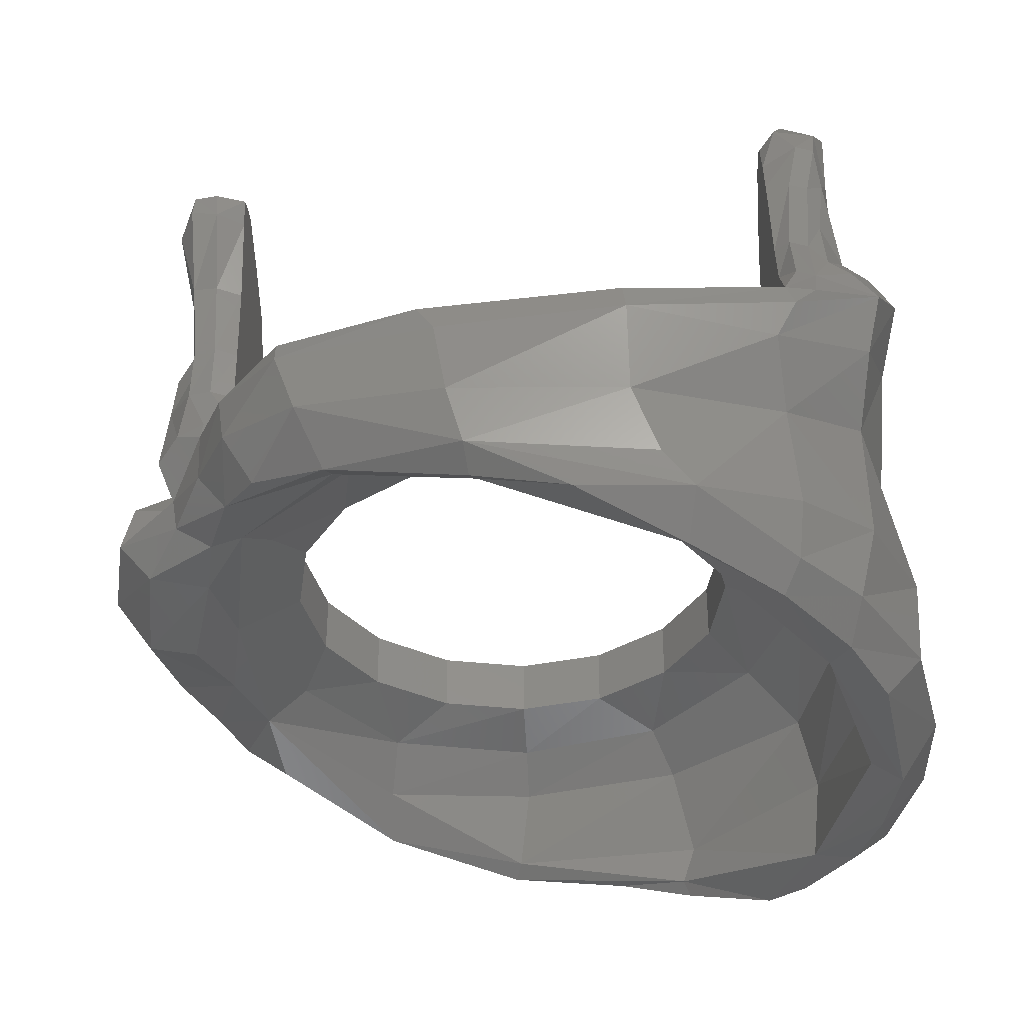
<metadata>
{"format":"stl","ext":"stl","renderer":"f3d","projection":"perspective","resolution":1024,"background":"white","views":[{"elev":-37.2,"azim":-86.6,"up":"+Y"}]}
</metadata>
<code>
# stl→obj: 399 verts, 782 faces
v -0.2864 0.01956 -0.4894
v -0.3127 0.02044 -0.4454
v -0.3006 0.0884 -0.4749
v -0.2307 0.1085 -0.5156
v -0.063 0.1 -0.4904
v -0.1601 -0.02412 -0.4734
v -0.1071 0.1565 -0.5221
v -0.1614 0.1138 -0.5326
v -0.04908 0.1907 -0.4334
v -0.03932 0.09668 -0.4334
v -0.05792 0.167 -0.4778
v -0.3111 0.1653 -0.4698
v -0.3216 0.16 -0.4374
v -0.3143 0.08168 -0.44
v -0.2442 0.1756 -0.4826
v -0.194 0.2053 -0.518
v -0.1071 0.2228 -0.5221
v -0.06552 0.2466 -0.4778
v -0.06424 0.2704 -0.4334
v -0.3195 0.284 -0.4792
v -0.3295 0.277 -0.4421
v -0.2652 0.2697 -0.4839
v -0.151 0.2835 -0.5017
v -0.07148 0.3014 -0.4745
v -0.07 0.3106 -0.4381
v -0.194 0.2747 -0.4868
v -0.3181 0.2701 -0.405
v -0.3444 0.3948 -0.405
v -0.3666 0.3991 -0.4444
v -0.3175 0.3945 -0.5081
v -0.3676 0.4033 -0.4837
v -0.1132 0.2923 -0.5108
v -0.2091 0.4171 -0.4936
v -0.1488 0.4044 -0.471
v -0.1289 0.3917 -0.4485
v -0.2464 0.3995 -0.5003
v -0.3558 0.4436 -0.4833
v -0.3606 0.4443 -0.4496
v -0.3141 0.4584 -0.4972
v -0.2724 0.4581 -0.4935
v -0.2192 0.4381 -0.4414
v -0.2314 0.4481 -0.4674
v -0.3258 0.4668 -0.4456
v -0.2846 0.4639 -0.4408
v -0.3254 0.4476 -0.405
v -0.2982 0.451 -0.405
v 0.3322 0.02128 -0.405
v 0.2753 0.08168 -0.431
v 0.2633 0.075 -0.405
v 0.2307 0.1085 -0.4771
v 0.283 0.0884 -0.457
v 0.2608 0.0478 -0.4731
v 0.06292 0.09 -0.4904
v 0.1071 0.1432 -0.5018
v 0.172 0.0144 -0.5149
v 0.172 0.1084 -0.4862
v 0.03932 0.09668 -0.4334
v 0.07108 0.1463 -0.4676
v 0.06436 0.1494 -0.4334
v 0.3033 0.16 -0.4382
v 0.2824 0.1546 -0.405
v 0.297 0.1653 -0.4714
v 0.2442 0.1756 -0.4809
v 0.194 0.2053 -0.4967
v 0.1185 0.2315 -0.5019
v 0.08272 0.2291 -0.4677
v 0.0762 0.2267 -0.4334
v 0.3181 0.2701 -0.405
v 0.3503 0.2747 -0.4421
v 0.3402 0.2792 -0.4792
v 0.2652 0.2697 -0.4963
v 0.194 0.2747 -0.4992
v 0.1483 0.2923 -0.5039
v 0.1265 0.346 -0.4431
v 0.1228 0.3191 -0.4735
v 0.3541 0.4022 -0.405
v 0.3846 0.4064 -0.4444
v 0.3273 0.4018 -0.508
v 0.3773 0.4106 -0.4837
v 0.2562 0.4068 -0.5127
v 0.2091 0.4171 -0.4936
v 0.1906 0.4186 -0.4694
v 0.1886 0.42 -0.4452
v 0.3645 0.4427 -0.405
v 0.365 0.4468 -0.4496
v 0.3238 0.4657 -0.4972
v 0.3655 0.4509 -0.4833
v 0.2821 0.4654 -0.4935
v 0.25 0.4677 -0.4674
v 0.2374 0.4581 -0.4414
v 0.3355 0.4741 -0.4456
v 0.3351 0.4549 -0.405
v 0.3079 0.4583 -0.405
v 0.2943 0.4804 -0.4531
v 0.3306 0.4136 0.513
v 0.3547 0.4282 0.4841
v 0.2514 0.522 0.513
v 0.2992 0.52 0.4841
v 0.2518 0.5532 0.4841
v 0.1837 0.5539 0.4908
v 0.1543 0.5309 0.5065
v 0.2518 0.5532 0.4314
v 0.1894 0.5523 0.4314
v 0.1298 0.5354 0.4908
v 0.01884 0.4659 0.5065
v 0.02132 0.4797 0.4908
v -0.02692 0.4673 0.4314
v -0.03264 0.4584 0.4908
v 0.02704 0.4781 0.4314
v -0.07756 0.4518 0.4908
v -0.08004 0.4212 0.5065
v -0.03512 0.4446 0.5065
v -0.1223 0.4189 0.4965
v -0.1093 0.4363 0.4868
v -0.1 0.483 0.4411
v -0.07184 0.4607 0.4314
v -0.1626 0.4928 0.4845
v -0.1284 0.49 0.4447
v -0.1948 0.3671 0.5092
v -0.2738 0.3161 0.5104
v -0.2403 0.312 0.5306
v -0.3707 0.2027 0.5463
v -0.3949 0.2118 0.5087
v -0.4894 0.1079 0.5092
v -0.4956 0.127 0.477
v -0.2144 0.5178 0.4971
v -0.1927 0.5196 0.4823
v -0.2192 0.4671 0.4996
v -0.2807 0.4644 0.5063
v -0.3462 0.4222 0.5017
v -0.3867 0.3822 0.4911
v -0.4336 0.2518 0.4769
v -0.1914 0.5348 0.4356
v -0.2705 0.545 0.5073
v -0.3236 0.5441 0.5068
v -0.3676 0.5135 0.4889
v -0.3924 0.4555 0.4835
v -0.23 0.5581 0.4348
v -0.3009 0.5806 0.4452
v -0.2733 0.5783 0.4451
v -0.3277 0.5744 0.4423
v -0.3675 0.5266 0.4275
v -0.3961 0.462 0.4565
v -0.4258 0.3424 0.4652
v -0.5398 0.06116 0.453
v -0.4794 0.1742 0.453
v 0.3547 0.4282 0.4314
v 0.4884 0.1733 0.4314
v 0.4792 0.1733 0.4841
v 0.555 0.02272 0.4271
v 0.521 0.0134 0.4704
v 0.4552 0.1588 0.513
v 0.5628 0 0.405
v 0.283 0.01808 0.5082
v -0.0098 0.1119 0.5354
v 0.062 -0.0584 0.5398
v 0.02588 0.4302 0.5271
v 0.0818 0.2571 0.5168
v -0.0692 0.3863 0.5372
v 0.399 -0.09992 0.4718
v 0.2212 -0.1019 0.5157
v 0.524 -0.1434 0.3558
v -0.184 0.2864 0.5754
v -0.2862 0.08248 0.5627
v -0.3259 0.184 0.5888
v -0.2176 -0.07804 0.551
v -0.2068 0.3078 0.5426
v -0.4816 -0.03328 0.5231
v -0.4894 0.06176 0.544
v -0.4083 -0.1162 0.508
v -0.5851 -0.08588 0.3893
v -0.5931 -0.0344 0.4173
v -0.522 -0.1697 0.3972
v -0.6296 -0.06048 0.1859
v -0.5933 -0.1748 0.1875
v -0.5736 -0.2678 0.2249
v -0.6089 -0.068 -0.0772
v -0.6081 -0.1759 -0.05904
v -0.5936 -0.2557 -0.0358
v -0.5735 0.00388 0.4477
v -0.5856 0 0.405
v -0.5436 0.06768 0.426
v -0.6228 -0.02284 0.1808
v -0.5828 0 0.1757
v -0.5582 0 -0.1283
v -0.6002 -0.0266 -0.1028
v -0.5411 -0.1428 -0.2736
v -0.5254 -0.01784 -0.3062
v -0.4818 0 -0.3069
v -0.5359 -0.05052 -0.3056
v -0.4348 -0.1058 -0.3904
v -0.4137 -0.0236 -0.4039
v -0.3813 0 -0.405
v -0.3137 -0.00432 -0.449
v -0.3234 -0.0886 -0.4438
v -0.3286 0.02128 -0.405
v -0.2283 -0.0576 -0.4987
v -0.242 0.00468 -0.524
v -0.2202 -0.102 -0.4922
v -0.02732 -0.2309 0.5984
v 0.1173 -0.2376 0.5851
v 0.274 -0.2585 0.5394
v 0.453 -0.2583 0.42
v -0.2143 -0.2502 0.5865
v -0.3854 -0.2731 0.5141
v -0.4871 -0.2949 0.412
v 0.08288 -0.3913 0.6031
v -0.05572 -0.3839 0.6119
v 0.2368 -0.3972 0.5565
v 0.3904 -0.3853 0.4431
v -0.2274 -0.3815 0.5784
v -0.377 -0.3765 0.4897
v -0.4584 -0.3679 0.4047
v -0.5542 -0.3138 0.2692
v -0.1446 -0.0758 -0.5924
v -0.1071 0.02148 -0.5853
v -0.1484 -0.1401 -0.5407
v 0 -0.07996 -0.6228
v 0 -0.03096 -0.622
v 0 -0.165 -0.5635
v -0.032 0.07408 -0.4885
v 0 0.06928 -0.4924
v 0 0.07688 -0.4397
v -0.5519 -0.2817 -0.0304
v -0.4985 -0.2205 -0.2341
v -0.4221 -0.1795 -0.345
v -0.339 -0.1558 -0.3974
v -0.2202 -0.1378 -0.4371
v -0.00876 -0.4456 0.5617
v 0.1244 -0.4408 0.5404
v 0.245 -0.429 0.5057
v 0.3587 -0.4172 0.4367
v -0.2251 -0.4368 0.5281
v -0.323 -0.422 0.4738
v -0.4234 -0.4031 0.3824
v -0.5628 -0.3121 0.1061
v -0.4969 -0.3659 0.2572
v -0.1308 -0.1475 -0.4539
v 0 -0.1789 -0.4914
v 0 -0.0852 0.324
v 0 -0.123 0.4378
v -0.1263 -0.0852 0.2989
v -0.2118 -0.1056 0.3608
v -0.2334 -0.0852 0.2274
v -0.3668 -0.1121 0.2058
v -0.3049 -0.0852 0.1203
v -0.33 -0.0852 -0.006
v -0.4235 -0.1123 -0.006
v -0.3668 -0.12 -0.2178
v -0.3049 -0.0852 -0.1323
v -0.2334 -0.0852 -0.2394
v -0.2052 -0.1172 -0.3511
v -0.1263 -0.0852 -0.3109
v 0 -0.0852 -0.336
v 0 -0.1348 -0.4295
v 0 -0.1789 0.499
v -0.2515 -0.1777 0.4371
v -0.4204 -0.1657 0.2367
v -0.4854 -0.1608 -0.006
v -0.4344 -0.1786 -0.2309
v -0.2427 -0.1398 -0.3882
v 0 -0.2847 0.5376
v -0.2668 -0.2847 0.4615
v -0.462 -0.2847 0.2662
v -0.5247 -0.2665 -0.0216
v 0 -0.4097 0.5196
v -0.2668 -0.4097 0.4481
v -0.4676 -0.34 0.2475
v 0.6116 -0.06048 0.1859
v 0.5875 -0.1406 0.1825
v 0.5618 -0.2384 0.2087
v 0.5866 -0.1406 -0.07356
v 0.5921 -0.068 -0.0772
v 0.5797 -0.2113 -0.04448
v 0.5674 -0.2557 -0.0358
v 0.6048 -0.02284 0.1808
v 0.562 0 0.1531
v 0.5775 -0.0266 -0.1028
v 0.5344 0 -0.09392
v 0.5172 -0.05052 -0.3056
v 0.5252 -0.1112 -0.2882
v 0.523 -0.1744 -0.2589
v 0.463 0 -0.3069
v 0.5067 -0.01784 -0.3062
v 0.4137 -0.0236 -0.4039
v 0.4307 -0.07772 -0.4046
v 0.4388 -0.1339 -0.3762
v 0.3813 0 -0.405
v 0.3461 -0.05952 -0.477
v 0.3137 -0.00432 -0.449
v 0.3398 -0.144 -0.4623
v 0.2283 -0.0576 -0.5292
v 0.2571 -0.1377 -0.4969
v 0.5328 -0.3138 0.2692
v 0.4335 -0.3679 0.4047
v 0.1446 -0.0758 -0.5505
v 0.09616 0.0208 -0.5631
v 0.1484 -0.1401 -0.5407
v 0.032 0.07408 -0.4885
v 0.4985 -0.2305 -0.2341
v 0.5519 -0.2817 -0.0304
v 0.4221 -0.1795 -0.345
v 0.339 -0.1903 -0.3974
v 0.2314 -0.1554 -0.4126
v 0.4234 -0.4031 0.3824
v 0.4845 -0.3571 0.2572
v 0.5179 -0.3177 0.1464
v 0.1308 -0.1514 -0.4539
v 0.2118 -0.1056 0.3608
v 0.1263 -0.0852 0.2989
v 0.2334 -0.0852 0.2274
v 0.3668 -0.1121 0.2058
v 0.3049 -0.0852 0.1203
v 0.4235 -0.1123 -0.006
v 0.33 -0.0852 -0.006
v 0.3049 -0.0852 -0.1323
v 0.3668 -0.12 -0.2178
v 0.2334 -0.0852 -0.2394
v 0.2052 -0.1172 -0.3511
v 0.1263 -0.0852 -0.3109
v 0.2515 -0.1777 0.4371
v 0.4204 -0.1657 0.2367
v 0.4854 -0.1608 -0.006
v 0.4344 -0.1786 -0.2309
v 0.2668 -0.2847 0.4615
v 0.462 -0.2847 0.2662
v 0.5247 -0.2665 -0.0216
v 0.2668 -0.4097 0.4481
v 0.4676 -0.34 0.2475
v -0.3066 0.075 -0.405
v -0.3107 0.1546 -0.405
v -0.3548 0.4354 -0.405
v -0.4295 0.3488 0.4382
v -0.4061 0.3689 0.405
v -0.3778 0.4399 0.405
v -0.4622 0.1845 0.405
v -0.483 0.1806 0.426
v -0.4979 0.09848 0.405
v 0.3537 0.3766 0.405
v 0.2992 0.52 0.4314
v 0.2883 0.4831 0.405
v 0.2349 0.5168 0.405
v 0.1148 0.4739 0.405
v 0.1356 0.5338 0.4314
v 0.1843 0.5166 0.405
v 0.0384 0.4194 0.405
v -0.03952 0.3714 0.405
v -0.0856 0.3548 0.405
v -0.1226 0.3681 0.405
v -0.1595 0.4557 0.405
v -0.2204 0.5117 0.405
v -0.2628 0.5323 0.405
v -0.2934 0.5396 0.405
v -0.3107 0.5372 0.405
v -0.3449 0.5101 0.405
v 0.4577 0.1872 0.405
v -0.0714 0.1684 -0.405
v -0.05568 0.08076 -0.405
v -0.08484 0.2704 -0.405
v -0.09192 0.3106 -0.405
v -0.1455 0.3827 -0.405
v -0.2192 0.4189 -0.405
v 0.08464 0.1322 -0.405
v 0.05676 0.0904 -0.405
v 0.101 0.2011 -0.405
v 0.1514 0.3079 -0.405
v 0.1974 0.3983 -0.405
v 0.2442 0.4264 -0.405
v 0 0.05516 -0.405
v 0.3351 0.4375 -0.405
v 0.33 0 0.324
v -0.33 0 0.324
v 0 0 0.324
v -0.33 0 -0.336
v 0 0 -0.336
v 0.33 0 -0.336
v -0 0 -0.336
v 0.1263 0 -0.3109
v 0.2333 0 -0.2393
v 0.3049 0 -0.1323
v 0.33 0 -0.006
v -0.33 0 -0.006
v -0.3049 0 -0.1323
v -0.2333 0 -0.2393
v -0.1263 0 -0.3109
v -0.1263 0 0.2989
v -0.2333 0 0.2273
v -0.3049 0 0.1203
v 0.3049 0 0.1203
v 0.2333 0 0.2273
v 0.1263 0 0.2989
v 0.3079 0.4397 -0.405
v 0.3306 0.4137 0.513
v 0.2333 -0.0852 -0.2393
v -0.2333 -0.0852 -0.2393
v -0.2333 -0.0852 0.2273
v -0 0 0.324
v -0 -0.0852 0.324
v 0.2333 -0.0852 0.2273
f 1 2 3
f 4 1 3
f 5 6 7
f 6 8 7
f 9 10 11
f 10 5 11
f 6 4 8
f 12 3 13
f 3 14 13
f 15 3 12
f 16 17 8
f 7 8 17
f 11 18 9
f 9 18 19
f 8 4 16
f 20 12 21
f 12 13 21
f 12 20 15
f 15 20 22
f 17 16 23
f 24 25 18
f 19 18 25
f 26 15 22
f 27 28 21
f 28 29 21
f 22 20 30
f 20 31 30
f 32 23 33
f 24 34 25
f 25 34 35
f 22 30 26
f 26 30 36
f 31 29 37
f 29 38 37
f 39 30 37
f 30 31 37
f 33 36 40
f 41 35 42
f 35 34 42
f 43 39 38
f 38 39 37
f 41 42 44
f 44 40 43
f 40 39 43
f 43 45 44
f 45 46 44
f 47 48 49
f 50 51 52
f 53 54 55
f 54 56 55
f 53 57 58
f 57 59 58
f 55 50 52
f 55 56 50
f 48 60 49
f 49 60 61
f 62 51 63
f 51 50 63
f 64 56 65
f 54 65 56
f 66 58 67
f 58 59 67
f 56 64 50
f 50 64 63
f 68 61 69
f 60 69 61
f 70 62 71
f 62 63 71
f 72 64 73
f 64 65 73
f 67 74 66
f 74 75 66
f 71 63 72
f 63 64 72
f 76 68 77
f 68 69 77
f 71 78 70
f 78 79 70
f 80 72 81
f 72 73 81
f 82 75 83
f 74 83 75
f 72 80 71
f 71 80 78
f 76 77 84
f 77 85 84
f 78 86 79
f 86 87 79
f 81 88 80
f 82 83 89
f 83 90 89
f 78 80 86
f 80 88 86
f 91 92 85
f 85 92 84
f 86 91 87
f 93 94 90
f 90 94 89
f 91 86 94
f 88 94 86
f 92 91 93
f 91 94 93
f 95 96 97
f 96 98 97
f 98 99 97
f 100 101 99
f 97 99 101
f 99 102 100
f 102 103 100
f 100 104 101
f 101 104 105
f 104 106 105
f 107 108 109
f 108 106 109
f 110 111 108
f 111 112 108
f 111 110 113
f 113 110 114
f 115 114 116
f 114 110 116
f 117 114 118
f 114 115 118
f 119 120 121
f 122 121 123
f 121 120 123
f 124 122 125
f 122 123 125
f 114 117 126
f 117 127 126
f 114 126 113
f 113 126 128
f 129 119 128
f 119 113 128
f 120 119 130
f 119 129 130
f 123 120 131
f 120 130 131
f 131 132 123
f 125 123 132
f 118 133 117
f 127 117 133
f 128 126 134
f 128 134 129
f 129 134 135
f 129 135 130
f 130 135 136
f 131 130 137
f 137 130 136
f 127 133 138
f 139 134 140
f 134 139 135
f 135 139 141
f 135 141 136
f 136 141 142
f 137 136 143
f 143 136 142
f 126 127 138
f 137 144 131
f 145 125 146
f 146 125 132
f 147 96 148
f 96 149 148
f 150 149 151
f 149 152 151
f 153 148 150
f 148 149 150
f 151 152 154
f 155 154 152
f 156 154 155
f 157 158 97
f 158 95 97
f 158 157 159
f 152 95 155
f 158 155 95
f 151 154 160
f 156 161 154
f 161 160 154
f 150 151 153
f 153 151 162
f 151 160 162
f 155 163 164
f 163 165 164
f 166 155 164
f 156 155 166
f 158 159 155
f 155 159 163
f 167 121 122
f 119 121 167
f 164 165 168
f 165 169 168
f 166 164 170
f 164 168 170
f 168 169 171
f 169 172 171
f 171 173 168
f 170 168 173
f 172 174 171
f 175 171 174
f 171 175 173
f 173 175 176
f 177 178 174
f 175 174 178
f 178 179 175
f 179 176 175
f 165 122 169
f 122 124 169
f 125 145 124
f 124 145 169
f 172 169 180
f 172 180 181
f 174 172 181
f 180 169 145
f 182 181 145
f 181 180 145
f 183 181 184
f 184 185 183
f 183 185 186
f 179 178 187
f 188 186 189
f 186 185 189
f 187 190 191
f 190 192 191
f 188 189 192
f 189 193 192
f 194 195 192
f 195 191 192
f 192 193 194
f 193 196 194
f 97 101 157
f 159 157 112
f 101 105 157
f 157 105 112
f 163 159 167
f 6 197 198
f 198 197 194
f 197 195 194
f 199 195 197
f 198 1 4
f 200 201 156
f 161 156 201
f 201 202 161
f 160 161 202
f 202 203 160
f 162 160 203
f 156 166 200
f 166 204 200
f 166 170 204
f 170 205 204
f 170 173 205
f 173 206 205
f 207 201 208
f 201 200 208
f 202 209 203
f 203 209 210
f 208 200 211
f 200 204 211
f 211 204 212
f 204 205 212
f 212 205 213
f 205 206 213
f 173 176 214
f 206 173 214
f 214 213 206
f 214 176 179
f 197 6 215
f 6 216 215
f 217 199 215
f 215 199 197
f 218 215 219
f 215 216 219
f 215 218 217
f 220 217 218
f 6 5 216
f 216 5 221
f 222 219 221
f 219 216 221
f 5 10 221
f 221 10 223
f 222 221 223
f 224 179 225
f 179 187 225
f 191 226 187
f 187 226 225
f 226 191 227
f 191 195 227
f 195 199 227
f 228 227 199
f 208 229 207
f 207 229 230
f 207 230 209
f 209 230 231
f 232 210 231
f 210 209 231
f 211 233 208
f 229 208 233
f 233 211 234
f 211 212 234
f 213 235 212
f 234 212 235
f 179 236 214
f 214 236 237
f 199 217 228
f 238 228 217
f 217 220 238
f 238 220 239
f 179 224 236
f 240 241 242
f 243 242 241
f 242 243 244
f 245 244 243
f 246 245 247
f 244 245 246
f 248 247 245
f 249 250 248
f 250 247 248
f 250 249 251
f 252 251 249
f 253 252 254
f 251 252 253
f 255 254 252
f 241 256 243
f 257 243 256
f 245 258 248
f 259 248 258
f 248 259 249
f 260 249 259
f 260 261 249
f 252 249 261
f 238 255 261
f 255 252 261
f 256 262 257
f 263 257 262
f 257 263 258
f 264 258 263
f 258 264 259
f 265 259 264
f 262 266 263
f 263 266 267
f 263 267 264
f 268 264 267
f 259 265 260
f 264 268 265
f 228 238 261
f 228 261 227
f 225 226 227
f 261 260 227
f 225 227 260
f 260 265 225
f 265 224 225
f 224 265 236
f 236 265 268
f 236 268 237
f 235 237 268
f 235 268 267
f 234 235 267
f 233 234 267
f 266 229 267
f 267 229 233
f 190 188 192
f 177 186 190
f 186 188 190
f 174 181 183
f 153 162 269
f 162 270 269
f 162 271 270
f 162 203 271
f 272 273 270
f 269 270 273
f 274 272 271
f 270 271 272
f 275 274 271
f 276 277 153
f 278 279 276
f 276 279 277
f 272 280 273
f 274 281 272
f 281 280 272
f 281 274 282
f 275 282 274
f 279 278 283
f 278 284 283
f 280 281 285
f 281 286 285
f 286 281 287
f 282 287 281
f 284 285 283
f 285 288 283
f 289 290 286
f 285 286 290
f 291 289 287
f 289 286 287
f 285 290 288
f 290 47 288
f 55 290 292
f 290 289 292
f 292 289 293
f 289 291 293
f 55 52 290
f 290 52 47
f 294 271 203
f 295 294 203
f 294 275 271
f 296 297 292
f 55 292 297
f 293 298 292
f 292 298 296
f 296 218 297
f 297 218 219
f 298 220 296
f 296 220 218
f 299 53 297
f 297 53 55
f 223 57 299
f 299 57 53
f 222 223 299
f 282 275 300
f 275 301 300
f 287 282 302
f 282 300 302
f 291 287 303
f 287 302 303
f 303 304 291
f 293 291 304
f 295 305 294
f 305 306 294
f 294 307 275
f 298 293 308
f 293 304 308
f 239 220 308
f 220 298 308
f 275 307 301
f 241 240 309
f 310 309 240
f 311 309 310
f 309 311 312
f 313 312 311
f 312 313 314
f 315 314 313
f 316 317 315
f 318 317 316
f 315 317 314
f 317 318 319
f 320 319 318
f 255 319 254
f 320 254 319
f 256 241 321
f 309 321 241
f 322 312 323
f 314 323 312
f 323 314 324
f 317 324 314
f 324 317 304
f 319 304 317
f 319 255 304
f 255 308 304
f 262 256 325
f 321 325 256
f 325 321 326
f 322 326 321
f 326 322 327
f 323 327 322
f 262 325 266
f 325 328 266
f 329 328 326
f 325 326 328
f 323 324 327
f 326 327 329
f 300 303 302
f 303 300 304
f 300 324 304
f 301 327 300
f 327 324 300
f 307 306 329
f 305 329 306
f 305 328 329
f 266 328 229
f 328 230 229
f 280 285 284
f 278 273 284
f 273 280 284
f 273 278 269
f 276 269 278
f 269 276 153
f 231 230 328
f 305 232 328
f 232 231 328
f 295 203 210
f 305 295 232
f 295 210 232
f 294 306 307
f 327 301 329
f 307 329 301
f 16 4 15
f 23 16 26
f 33 23 36
f 23 26 36
f 17 23 32
f 194 196 2
f 14 196 330
f 13 14 331
f 331 14 330
f 21 13 27
f 27 13 331
f 31 20 29
f 20 21 29
f 38 29 332
f 29 28 332
f 45 43 332
f 43 38 332
f 11 5 7
f 11 7 18
f 18 7 17
f 32 24 17
f 24 18 17
f 32 33 24
f 34 24 33
f 34 33 42
f 42 33 40
f 44 42 40
f 51 48 52
f 52 48 47
f 60 48 62
f 51 62 48
f 69 60 70
f 60 62 70
f 70 79 69
f 79 77 69
f 79 87 77
f 87 85 77
f 87 91 85
f 89 94 88
f 81 82 88
f 82 89 88
f 81 73 82
f 73 75 82
f 66 75 65
f 65 75 73
f 53 58 54
f 6 198 4
f 198 194 1
f 194 2 1
f 16 15 26
f 4 3 15
f 333 143 334
f 143 335 334
f 334 336 333
f 337 333 336
f 182 337 338
f 337 336 338
f 147 339 340
f 341 340 339
f 340 341 102
f 342 102 341
f 343 344 345
f 344 103 345
f 344 343 109
f 109 343 346
f 347 107 346
f 107 109 346
f 348 116 347
f 116 107 347
f 349 115 348
f 115 116 348
f 115 349 118
f 118 349 350
f 118 350 133
f 133 350 351
f 352 138 351
f 138 133 351
f 140 353 139
f 141 354 142
f 142 354 355
f 138 352 140
f 140 352 353
f 147 148 339
f 148 356 339
f 355 335 142
f 143 142 335
f 148 153 356
f 182 338 181
f 9 357 10
f 10 357 358
f 357 9 359
f 9 19 359
f 360 359 25
f 19 25 359
f 25 35 360
f 35 361 360
f 35 41 361
f 41 362 361
f 59 57 363
f 57 364 363
f 67 59 365
f 59 363 365
f 74 67 366
f 67 365 366
f 366 367 74
f 83 74 367
f 90 83 368
f 83 367 368
f 90 368 93
f 358 369 10
f 223 10 369
f 364 57 369
f 57 223 369
f 76 84 370
f 342 341 345
f 346 343 339
f 355 352 351
f 339 347 346
f 277 371 153
f 184 181 372
f 181 373 372
f 193 288 196
f 45 332 28
f 189 374 193
f 375 376 288
f 376 283 288
f 238 239 255
f 239 308 255
f 376 377 378
f 376 378 379
f 376 379 380
f 376 380 381
f 374 382 383
f 374 383 384
f 374 384 385
f 374 385 377
f 372 373 386
f 372 386 387
f 372 387 388
f 372 388 382
f 371 381 389
f 371 389 390
f 371 390 391
f 371 391 373
f 14 3 2
f 14 2 196
f 36 30 39
f 36 39 40
f 41 44 46
f 41 46 362
f 147 340 98
f 147 98 96
f 99 98 340
f 99 340 102
f 104 100 103
f 104 103 344
f 106 104 344
f 106 344 109
f 112 105 106
f 112 106 108
f 110 108 107
f 110 107 116
f 113 119 167
f 113 167 111
f 140 134 126
f 140 126 138
f 137 143 333
f 137 333 144
f 337 146 144
f 337 144 333
f 145 146 337
f 145 337 182
f 144 146 132
f 144 132 131
f 167 122 165
f 167 165 163
f 177 190 187
f 177 187 178
f 159 112 111
f 159 111 167
f 202 201 207
f 202 207 209
f 213 214 237
f 213 237 235
f 245 243 257
f 245 257 258
f 183 186 177
f 183 177 174
f 299 297 219
f 299 219 222
f 322 321 309
f 322 309 312
f 66 65 54
f 66 54 58
f 103 102 342
f 103 342 345
f 139 353 354
f 139 354 141
f 93 368 392
f 93 392 92
f 92 392 370
f 92 370 84
f 369 47 49
f 369 49 364
f 196 369 358
f 196 358 330
f 47 369 196
f 47 196 288
f 279 283 376
f 279 376 381
f 185 382 374
f 185 374 189
f 153 181 338
f 153 338 356
f 356 338 336
f 356 336 348
f 347 339 356
f 347 356 348
f 341 339 343
f 341 343 345
f 352 355 354
f 352 354 353
f 350 335 355
f 350 355 351
f 335 350 349
f 335 349 334
f 336 334 349
f 336 349 348
f 382 185 184
f 382 184 372
f 277 279 381
f 277 381 371
f 153 371 373
f 153 373 181
f 330 358 357
f 330 357 331
f 331 357 359
f 331 359 27
f 27 359 360
f 27 360 361
f 27 361 362
f 27 362 28
f 28 362 46
f 28 46 45
f 363 364 49
f 363 49 61
f 365 363 61
f 365 61 366
f 366 61 68
f 366 68 367
f 367 68 76
f 367 76 368
f 392 368 76
f 392 76 370
f 193 374 375
f 193 375 288
f 149 96 393
f 149 393 152
f 315 381 380
f 315 380 316
f 316 380 379
f 316 379 394
f 394 379 378
f 394 378 320
f 320 378 375
f 320 375 254
f 254 375 385
f 254 385 253
f 253 385 384
f 253 384 395
f 395 384 383
f 395 383 250
f 250 383 382
f 250 382 247
f 247 382 388
f 247 388 246
f 246 388 387
f 246 387 396
f 396 387 386
f 396 386 242
f 242 386 397
f 242 397 398
f 398 397 391
f 398 391 310
f 310 391 390
f 310 390 399
f 399 390 389
f 399 389 313
f 313 389 381
f 313 381 315

</code>
